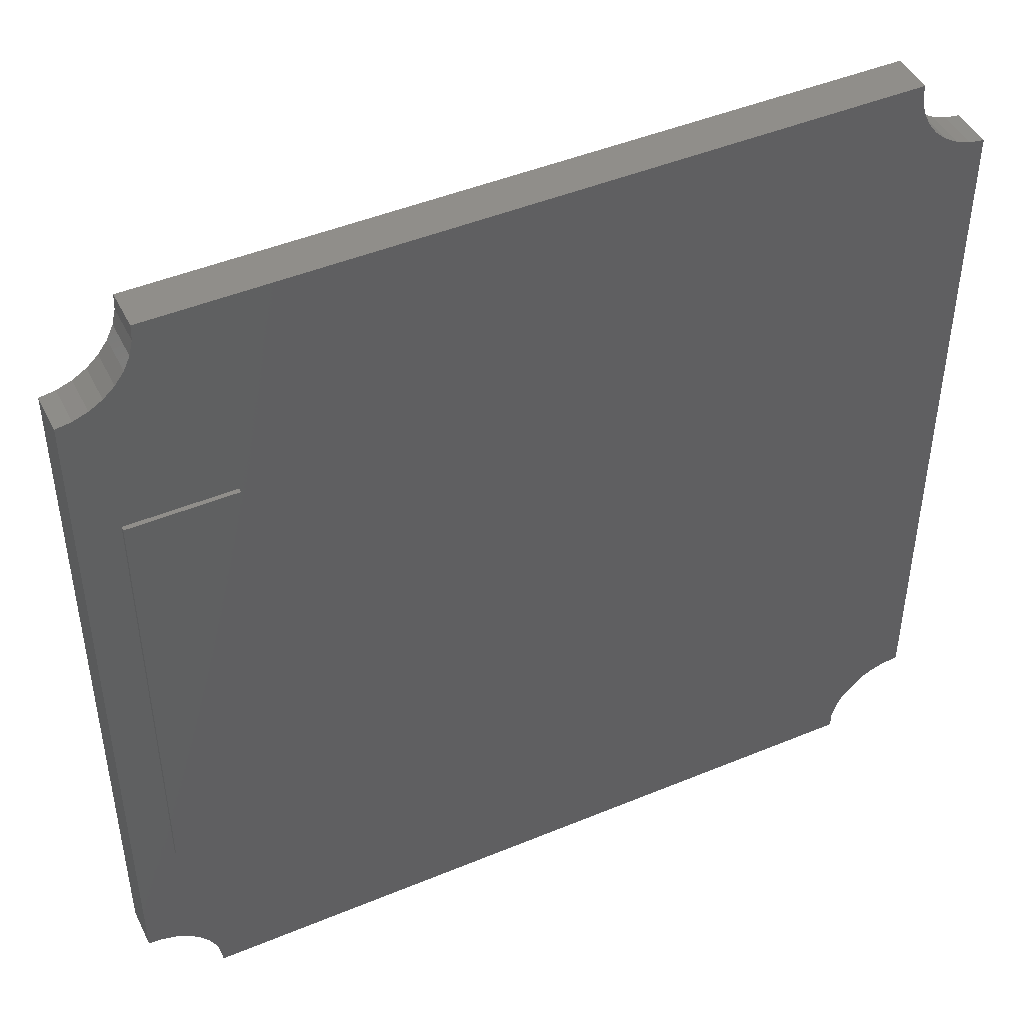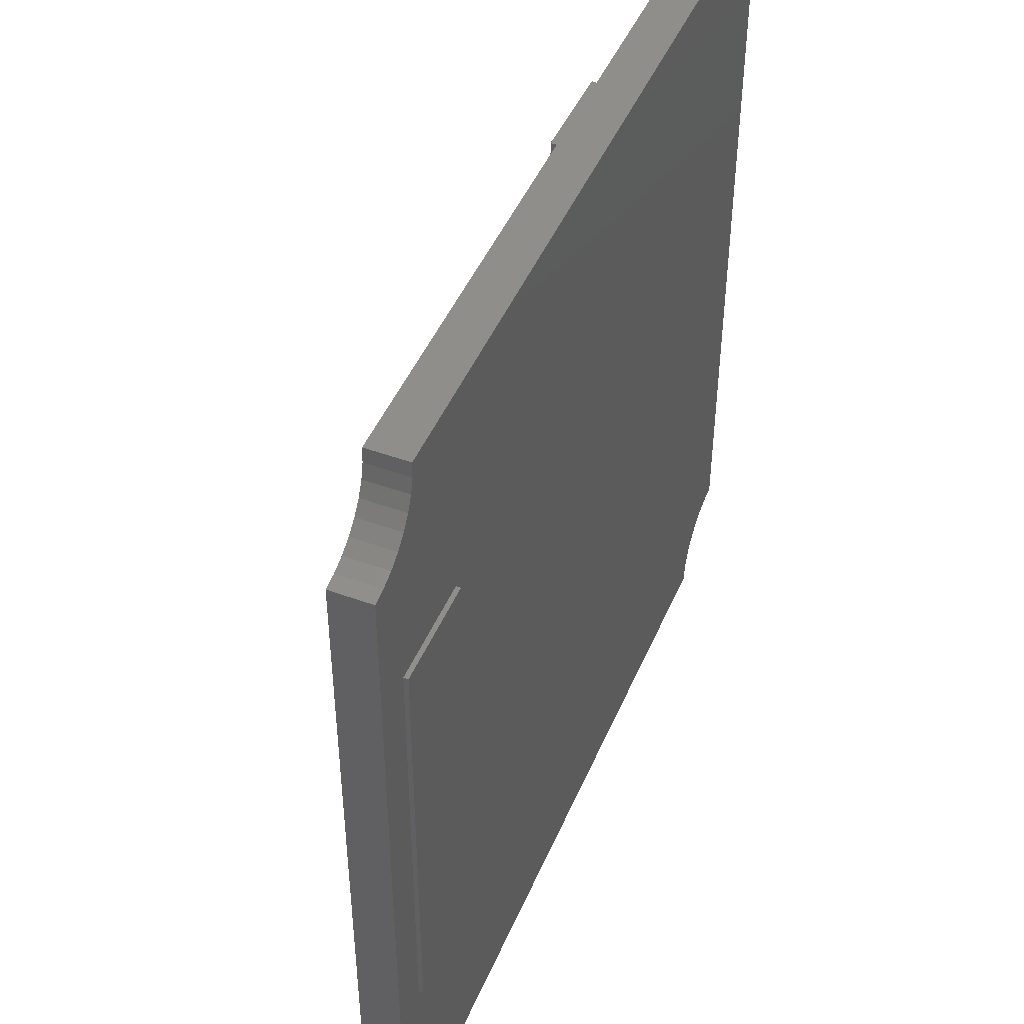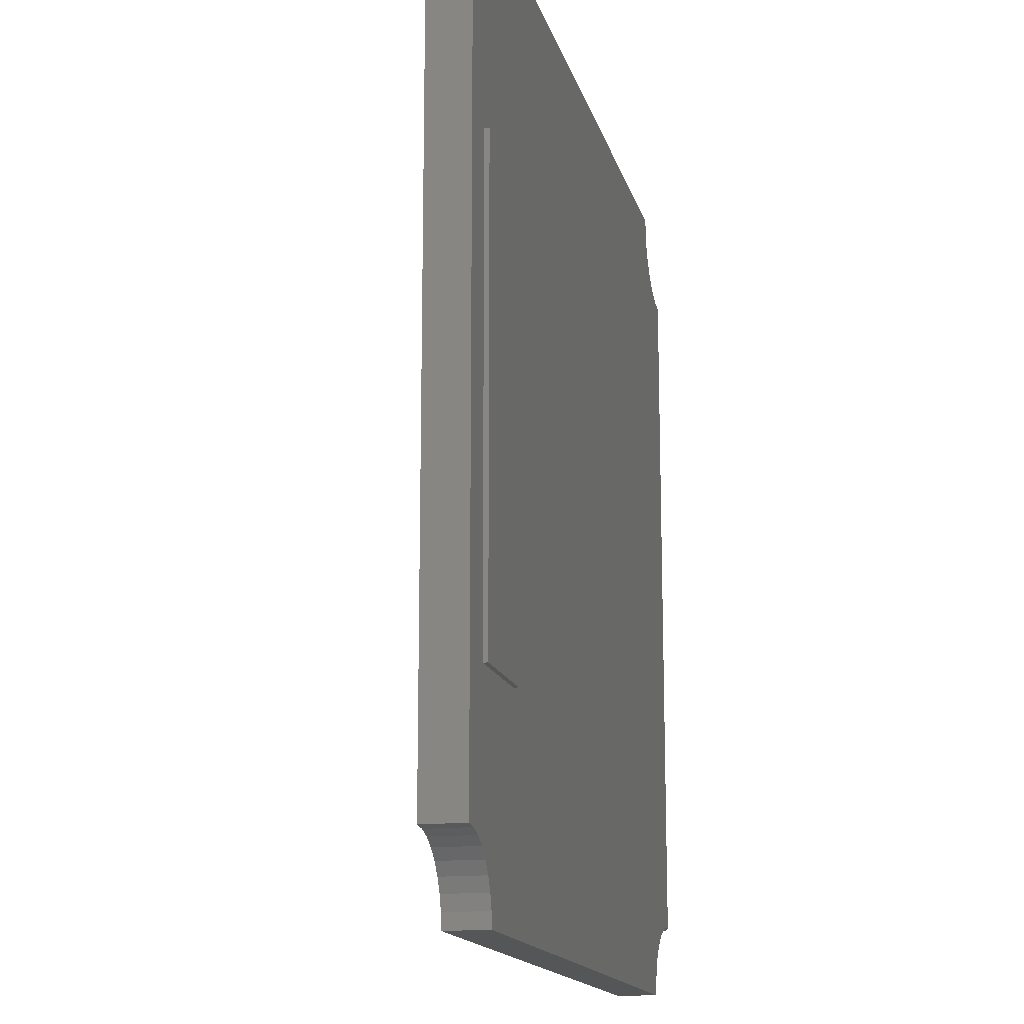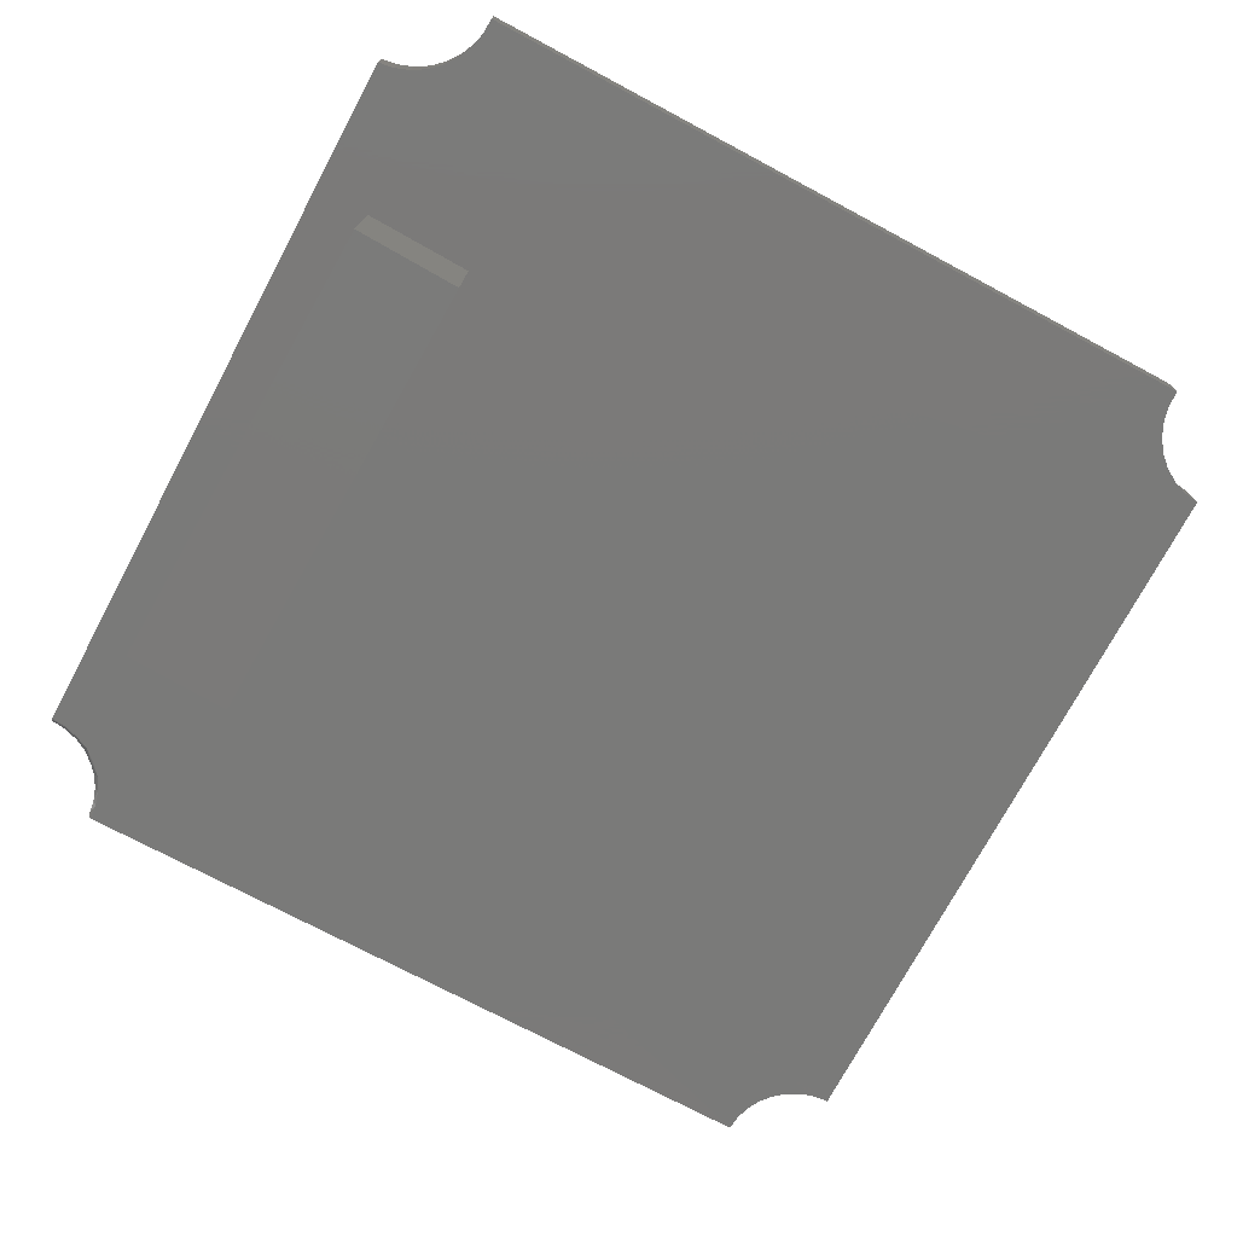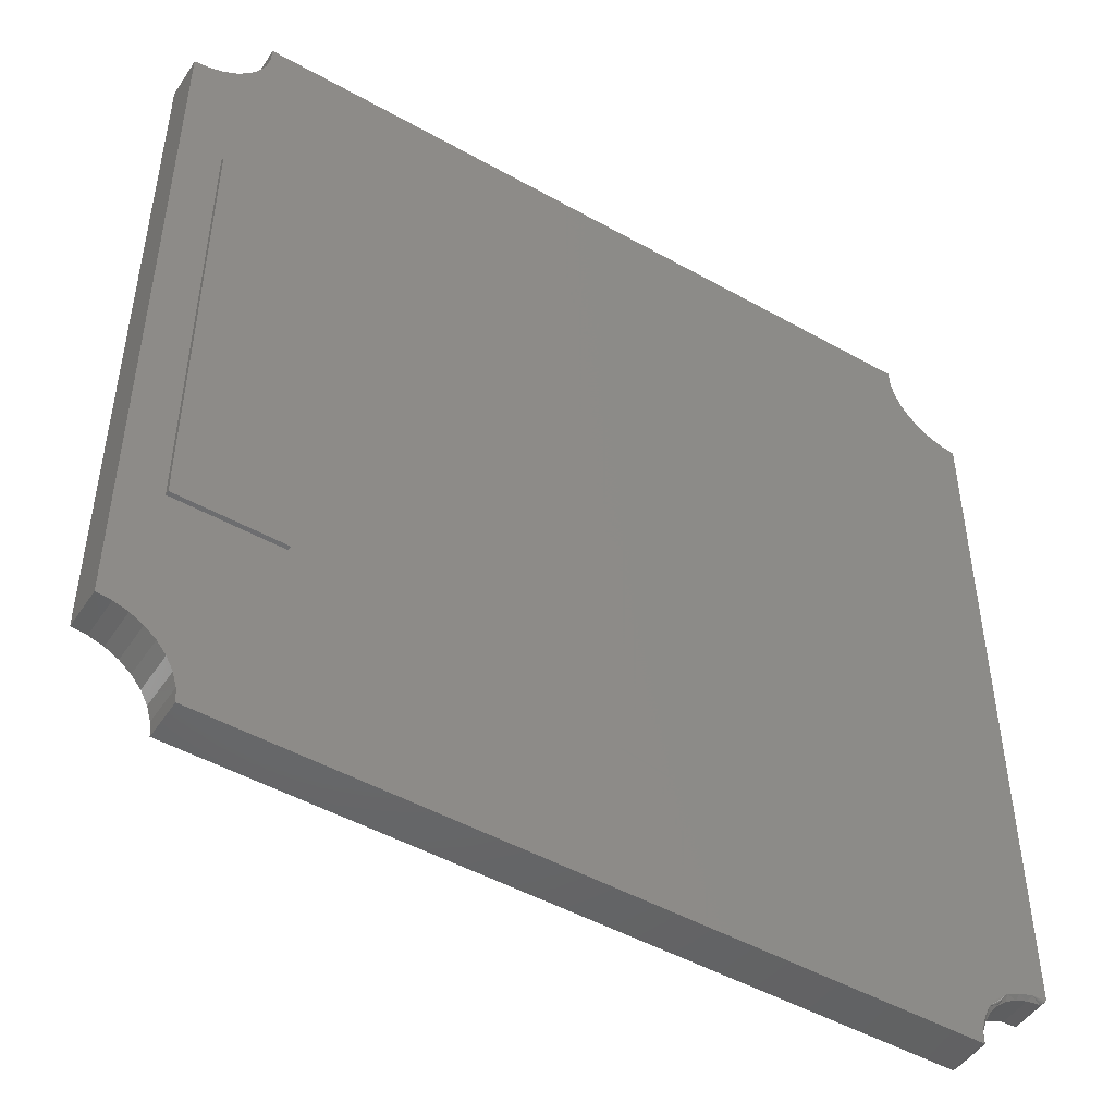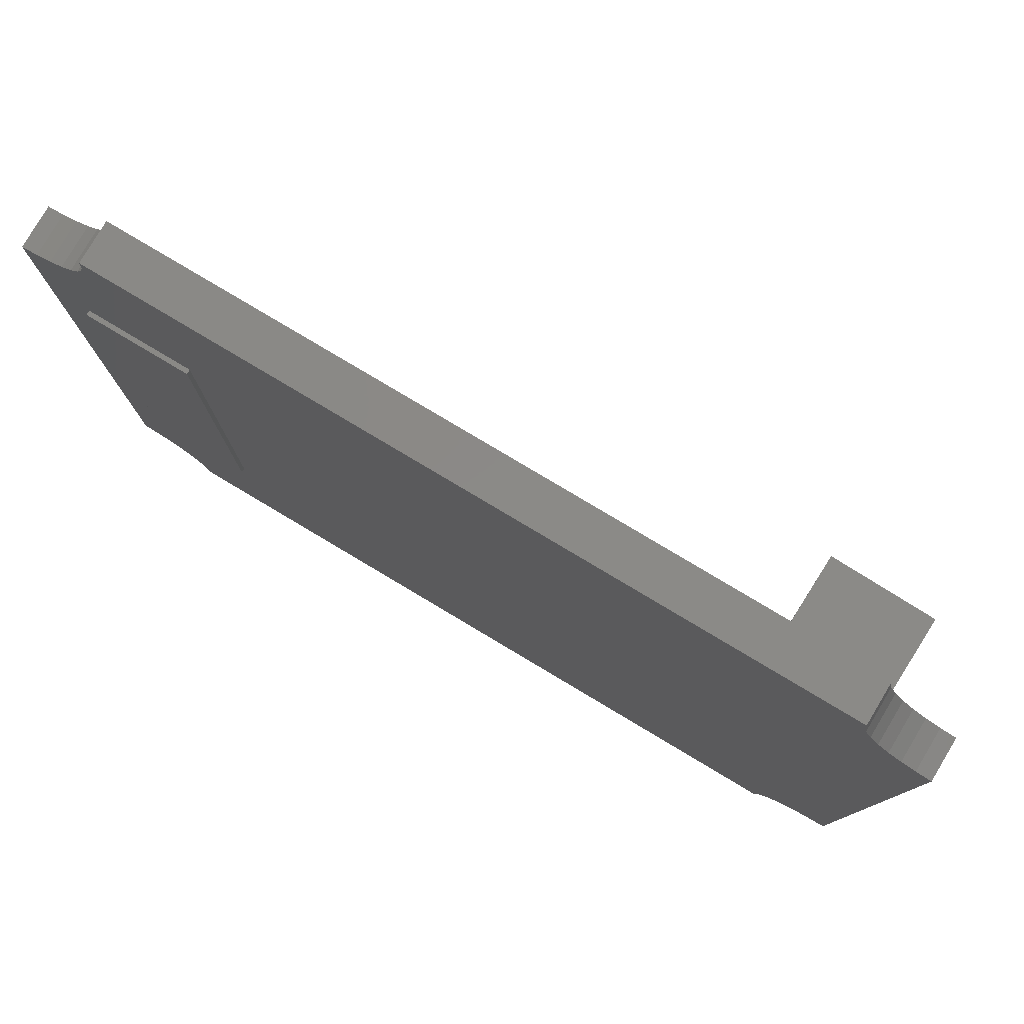
<metadata>
{"format":"stl","ext":"stl","renderer":"f3d","projection":"perspective","resolution":1024,"background":"white","views":[{"elev":46.0,"azim":-25.4,"up":"+Y"},{"elev":46.6,"azim":-67.5,"up":"+Y"},{"elev":-15.1,"azim":-76.6,"up":"+Y"},{"elev":-73.3,"azim":151.9,"up":"+Z"},{"elev":-48.2,"azim":-32.2,"up":"+Y"},{"elev":79.9,"azim":30.8,"up":"+Y"}]}
</metadata>
<code>
# stl→obj: 156 verts, 308 faces
v 0.481 0.3906 -0.1796
v 0.4766 0.3906 0
v 0.6618 0.3951 -0.1752
v 0.6575 0.3951 8.674e-18
v 0.681 -0.3859 -0.1747
v 0.6767 -0.3859 4.337e-18
v 0.5001 -0.3904 -0.1792
v 0.4957 -0.3904 0.0004705
v 0.6987 -0.6196 0
v 0.6755 -0.632 0
v 0.6552 -0.6487 0
v 0.6385 -0.669 0
v 0.6261 -0.6922 0
v 0.6184 -0.7173 0
v 0.6161 -0.7435 3.319e-06
v -0.6237 -0.7435 0
v -0.6261 -0.7189 0
v -0.6333 -0.6952 0
v -0.645 -0.6733 0
v -0.6607 -0.6542 0
v -0.6798 -0.6385 0
v -0.7017 -0.6268 0
v -0.7254 -0.6196 0
v -0.75 -0.6172 0
v -0.75 0.6144 0
v 0.75 0.6144 0
v 0.75 -0.6096 1.735e-18
v 0.7238 -0.612 0
v -0.724 0.6185 0
v -0.6992 0.6276 0
v -0.6768 0.6414 0
v -0.6574 0.6593 0
v -0.6419 0.6806 0
v -0.6309 0.7045 0
v -0.6247 0.7302 0
v -0.6237 0.7565 0
v 0.6237 0.7565 0
v 0.6247 0.7302 0
v 0.6309 0.7045 0
v 0.6419 0.6806 0
v 0.6574 0.6593 0
v 0.6768 0.6414 0
v 0.6992 0.6276 0
v 0.724 0.6185 0
v -0.6797 0.3906 0.07031
v -0.6419 0.6806 0.07031
v -0.6574 0.6593 0.07031
v -0.6768 0.6414 0.07031
v -0.6992 0.6276 0.07031
v -0.724 0.6185 0.07031
v -0.75 0.6144 0.07031
v -0.75 -0.6172 0.07031
v -0.6797 -0.3906 0.07031
v -0.7254 -0.6196 0.07031
v -0.7017 -0.6268 0.07031
v -0.6798 -0.6385 0.07031
v -0.6607 -0.6542 0.07031
v -0.645 -0.6733 0.07031
v -0.4988 -0.3906 0.07031
v -0.6333 -0.6952 0.07031
v -0.6261 -0.7189 0.07031
v -0.6237 -0.7435 0.07031
v 0.6161 -0.7435 0.07031
v 0.6184 -0.7173 0.07031
v 0.6261 -0.6922 0.07031
v 0.6385 -0.669 0.07031
v 0.6552 -0.6487 0.07031
v 0.6755 -0.632 0.07031
v 0.6987 -0.6196 0.07031
v 0.7238 -0.612 0.07031
v 0.75 -0.6096 0.07031
v 0.75 0.6144 0.07031
v -0.4988 0.3906 0.07031
v 0.724 0.6185 0.07031
v 0.6992 0.6276 0.07031
v 0.6768 0.6414 0.07031
v 0.6574 0.6593 0.07031
v 0.6419 0.6806 0.07031
v 0.6309 0.7045 0.07031
v 0.6247 0.7302 0.07031
v 0.6237 0.7565 0.07031
v -0.6237 0.7565 0.07031
v -0.6247 0.7302 0.07031
v -0.6309 0.7045 0.07031
v -0.6797 0.3906 0.07812
v -0.6797 -0.3906 0.07812
v -0.4988 0.3906 0.07812
v -0.4988 -0.3906 0.07812
v 0.6607 -0.6542 0.007812
v 0.646 -0.6718 0.0625
v 0.646 -0.6718 0.007812
v 0.6348 -0.6918 0.0625
v 0.6348 -0.6918 0.007812
v 0.6273 -0.7135 0.0625
v 0.6273 -0.7135 0.007812
v 0.6239 -0.7361 0.0625
v 0.6239 -0.7361 0.007812
v 0.6607 -0.6542 0.0625
v 0.6783 -0.6395 0.007812
v 0.6783 -0.6395 0.0625
v 0.6983 -0.6283 0.007812
v 0.6983 -0.6283 0.0625
v 0.72 -0.6208 0.007812
v 0.72 -0.6208 0.0625
v 0.7426 -0.6174 0.007812
v 0.7426 -0.6174 0.0625
v 0.6993 -0.621 0.07016
v 0.6275 -0.6928 0.07016
v 0.6606 -0.6541 0.06402
v 0.6199 -0.7176 0.07016
v 0.6204 -0.7422 0.06886
v 0.6214 -0.7415 0.06806
v 0.6222 -0.7406 0.06712
v 0.6229 -0.7396 0.06607
v 0.6234 -0.7385 0.06491
v 0.6237 -0.7373 0.06374
v 0.6182 -0.7432 0.06996
v 0.7241 -0.6134 0.07016
v 0.7438 -0.6172 0.06374
v 0.745 -0.6169 0.06492
v 0.7461 -0.6164 0.06607
v 0.7471 -0.6157 0.06712
v 0.7479 -0.6149 0.06806
v 0.7487 -0.6139 0.06886
v 0.7497 -0.6117 0.06996
v 0.6562 -0.6497 0.07016
v 0.6573 -0.6508 0.06972
v 0.6582 -0.6517 0.069
v 0.6591 -0.6526 0.06802
v 0.6598 -0.6533 0.06684
v 0.6603 -0.6538 0.06549
v 0.7438 -0.6172 0.006575
v 0.7497 -0.6117 0.0003556
v 0.7487 -0.6139 0.001452
v 0.7479 -0.6149 0.002252
v 0.7471 -0.6157 0.003191
v 0.7461 -0.6164 0.004245
v 0.745 -0.6169 0.005398
v 0.6993 -0.621 0.0001501
v 0.6275 -0.6928 0.0001501
v 0.6606 -0.6541 0.006288
v 0.6199 -0.7176 0.0001501
v 0.6237 -0.7373 0.006575
v 0.6234 -0.7385 0.005392
v 0.6229 -0.7396 0.004245
v 0.6222 -0.7406 0.003191
v 0.6214 -0.7415 0.002252
v 0.6204 -0.7422 0.001452
v 0.6182 -0.7432 0.0003556
v 0.7241 -0.6134 0.0001501
v 0.6603 -0.6538 0.004823
v 0.6598 -0.6533 0.003472
v 0.6591 -0.6526 0.002288
v 0.6582 -0.6517 0.001317
v 0.6573 -0.6508 0.0005947
v 0.6562 -0.6497 0.0001501
f 1 2 3
f 3 2 4
f 3 4 5
f 5 4 6
f 5 6 7
f 7 6 8
f 8 6 9
f 8 9 10
f 8 10 11
f 8 11 12
f 8 12 13
f 8 13 14
f 8 14 15
f 8 15 16
f 8 16 17
f 8 17 18
f 8 18 19
f 8 19 20
f 8 20 21
f 8 21 22
f 8 22 23
f 8 23 24
f 8 24 25
f 8 25 2
f 6 4 26
f 6 26 27
f 6 27 28
f 6 28 9
f 2 25 29
f 2 29 30
f 2 30 31
f 2 31 32
f 2 32 33
f 2 33 34
f 2 34 35
f 2 35 36
f 2 36 37
f 2 37 38
f 2 38 39
f 2 39 40
f 2 40 41
f 2 41 4
f 4 41 42
f 4 42 43
f 4 43 44
f 4 44 26
f 7 8 1
f 1 8 2
f 1 3 7
f 7 3 5
f 45 46 47
f 45 47 48
f 45 48 49
f 45 49 50
f 45 50 51
f 45 51 52
f 45 52 53
f 53 52 54
f 53 54 55
f 53 55 56
f 53 56 57
f 53 57 58
f 59 53 58
f 59 58 60
f 59 60 61
f 59 61 62
f 59 62 63
f 59 63 64
f 59 64 65
f 59 65 66
f 59 66 67
f 59 67 68
f 59 68 69
f 59 69 70
f 59 70 71
f 59 71 72
f 59 72 73
f 73 72 74
f 73 74 75
f 73 75 76
f 73 76 77
f 73 77 78
f 73 78 79
f 73 79 80
f 73 80 81
f 73 81 82
f 73 82 83
f 73 83 84
f 73 84 46
f 73 46 45
f 85 45 86
f 86 45 53
f 87 73 85
f 85 73 45
f 88 59 87
f 87 59 73
f 86 53 88
f 88 53 59
f 86 88 85
f 85 88 87
f 71 27 72
f 72 27 26
f 89 90 91
f 91 90 92
f 91 92 93
f 93 92 94
f 93 94 95
f 95 94 96
f 95 96 97
f 90 89 98
f 98 89 99
f 98 99 100
f 100 99 101
f 100 101 102
f 102 101 103
f 102 103 104
f 104 103 105
f 104 105 106
f 62 16 63
f 63 16 15
f 107 102 104
f 108 94 92
f 107 70 69
f 90 98 109
f 110 111 112
f 110 112 113
f 110 113 114
f 110 114 115
f 110 115 116
f 110 116 96
f 110 96 94
f 110 94 108
f 110 108 65
f 110 65 64
f 110 64 63
f 110 63 117
f 110 117 111
f 118 119 120
f 118 120 121
f 118 121 122
f 118 122 123
f 118 123 124
f 118 124 125
f 118 125 71
f 118 71 70
f 118 70 107
f 118 107 104
f 118 104 106
f 118 106 119
f 68 67 126
f 68 126 127
f 68 127 128
f 68 128 129
f 68 129 130
f 68 130 131
f 68 131 109
f 68 109 98
f 68 98 100
f 68 100 102
f 68 102 107
f 68 107 69
f 66 65 108
f 66 108 92
f 66 92 90
f 66 90 109
f 66 109 131
f 66 131 130
f 66 130 129
f 66 129 128
f 66 128 127
f 66 127 126
f 66 126 67
f 106 132 119
f 106 105 132
f 133 124 134
f 124 123 134
f 134 123 135
f 123 122 135
f 135 122 136
f 122 121 136
f 136 121 137
f 121 120 137
f 137 120 138
f 120 119 138
f 138 119 132
f 27 71 133
f 133 71 125
f 133 125 124
f 101 139 103
f 95 140 93
f 141 99 89
f 14 13 140
f 142 143 144
f 142 144 145
f 142 145 146
f 142 146 147
f 142 147 148
f 142 148 149
f 142 149 15
f 142 15 14
f 142 14 140
f 142 140 95
f 142 95 97
f 142 97 143
f 150 134 135
f 150 135 136
f 150 136 137
f 150 137 138
f 150 138 132
f 150 132 105
f 150 105 103
f 150 103 139
f 150 139 9
f 150 9 28
f 150 28 27
f 150 27 133
f 150 133 134
f 10 9 139
f 10 139 101
f 10 101 99
f 10 99 141
f 10 141 151
f 10 151 152
f 10 152 153
f 10 153 154
f 10 154 155
f 10 155 156
f 10 156 11
f 12 11 156
f 12 156 155
f 12 155 154
f 12 154 153
f 12 153 152
f 12 152 151
f 12 151 141
f 12 141 89
f 12 89 91
f 12 91 93
f 12 93 140
f 12 140 13
f 97 116 143
f 97 96 116
f 117 148 111
f 148 147 111
f 111 147 112
f 147 146 112
f 112 146 113
f 146 145 113
f 113 145 114
f 145 144 114
f 114 144 115
f 144 143 115
f 115 143 116
f 63 15 117
f 117 15 149
f 117 149 148
f 20 56 21
f 21 56 55
f 21 55 22
f 22 55 54
f 22 54 23
f 23 54 52
f 23 52 24
f 56 20 57
f 57 20 19
f 57 19 58
f 58 19 18
f 58 18 60
f 60 18 17
f 60 17 61
f 61 17 16
f 61 16 62
f 51 25 52
f 52 25 24
f 32 46 33
f 33 46 84
f 33 84 34
f 34 84 83
f 34 83 35
f 35 83 82
f 35 82 36
f 46 32 47
f 47 32 31
f 47 31 48
f 48 31 30
f 48 30 49
f 49 30 29
f 49 29 50
f 50 29 25
f 50 25 51
f 81 37 82
f 82 37 36
f 41 76 42
f 42 76 75
f 42 75 43
f 43 75 74
f 43 74 44
f 44 74 72
f 44 72 26
f 76 41 77
f 77 41 40
f 77 40 78
f 78 40 39
f 78 39 79
f 79 39 38
f 79 38 80
f 80 38 37
f 80 37 81

</code>
